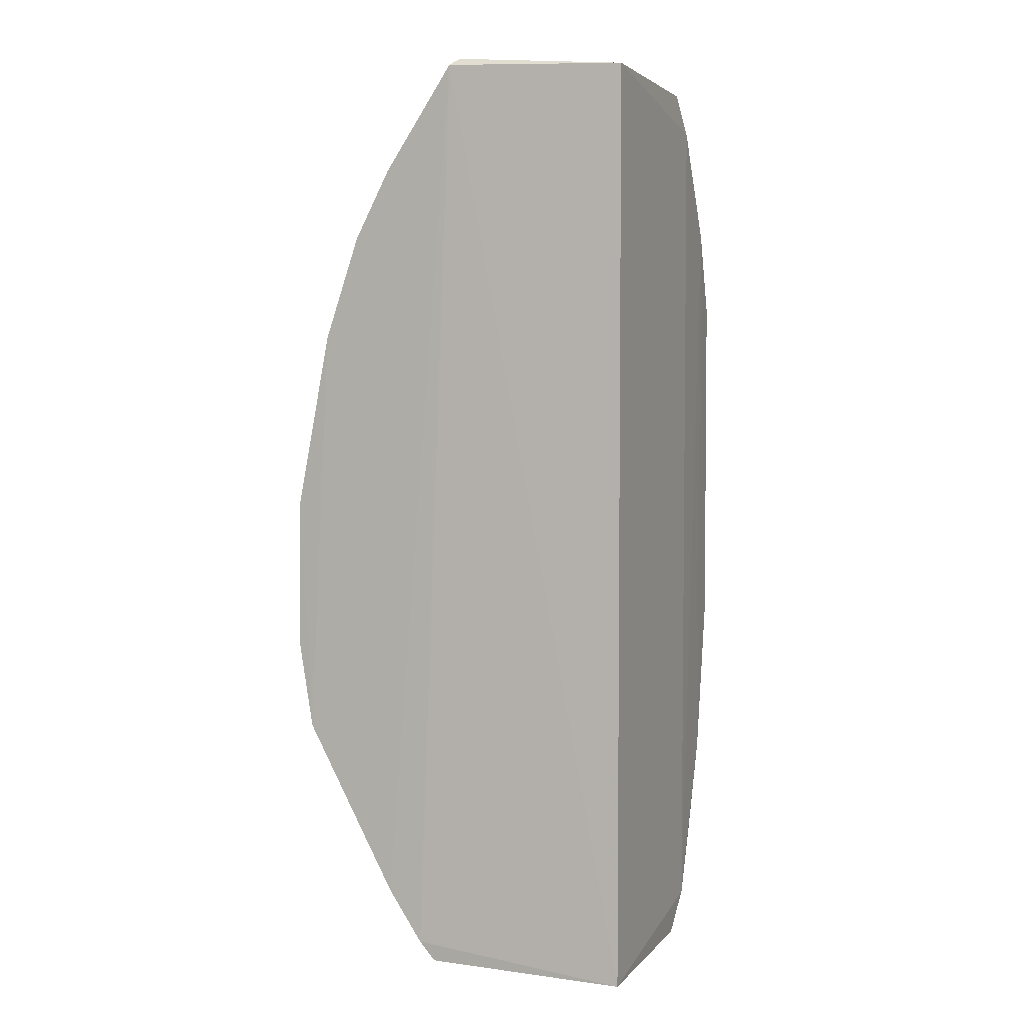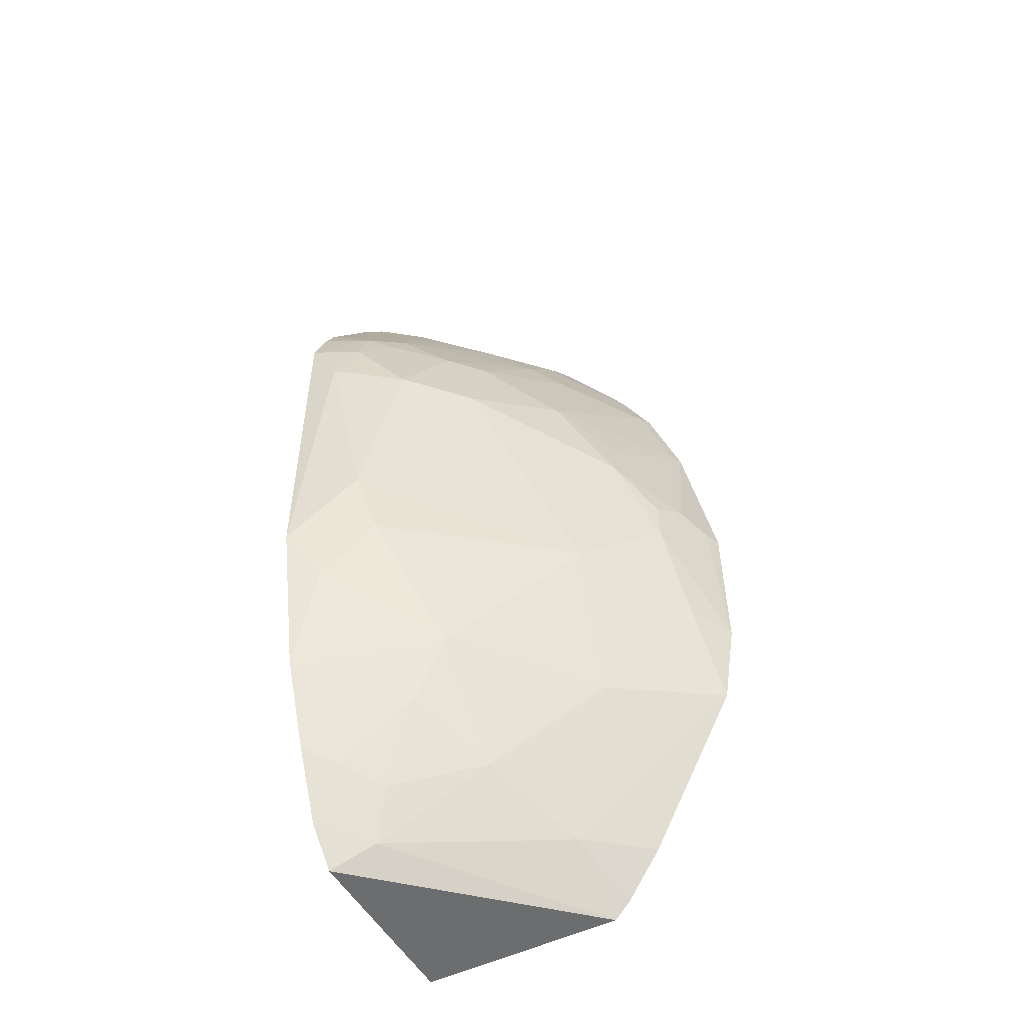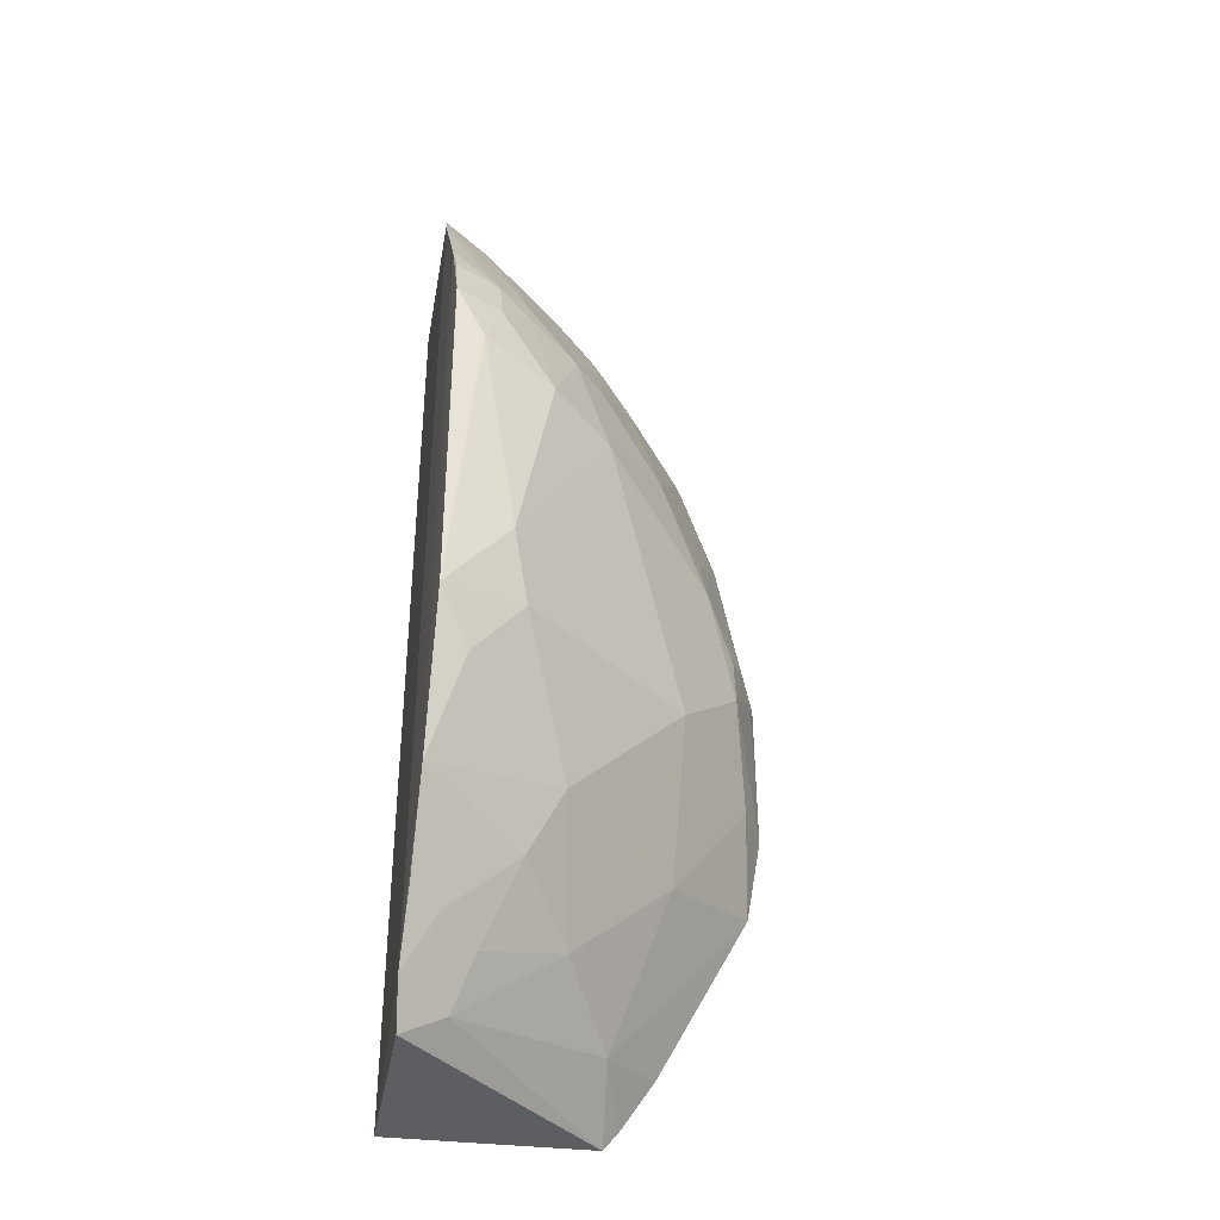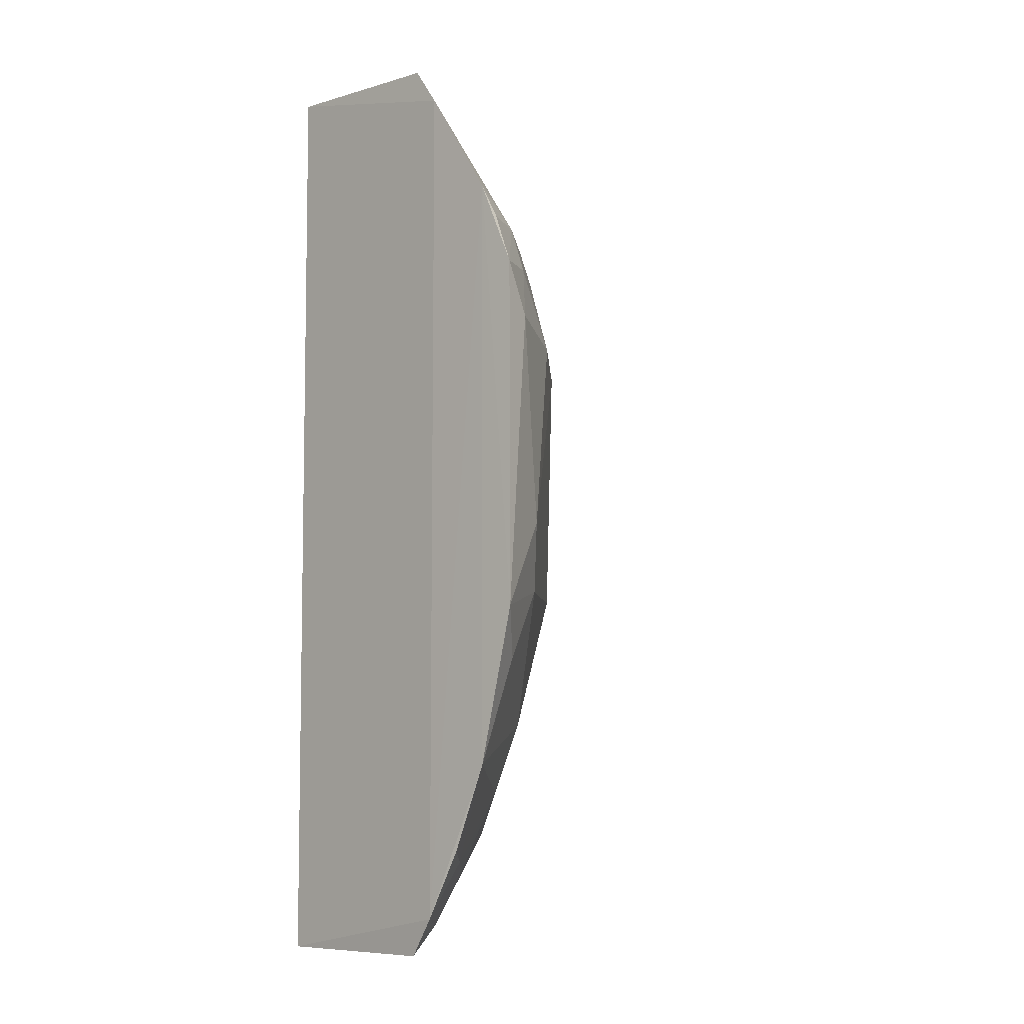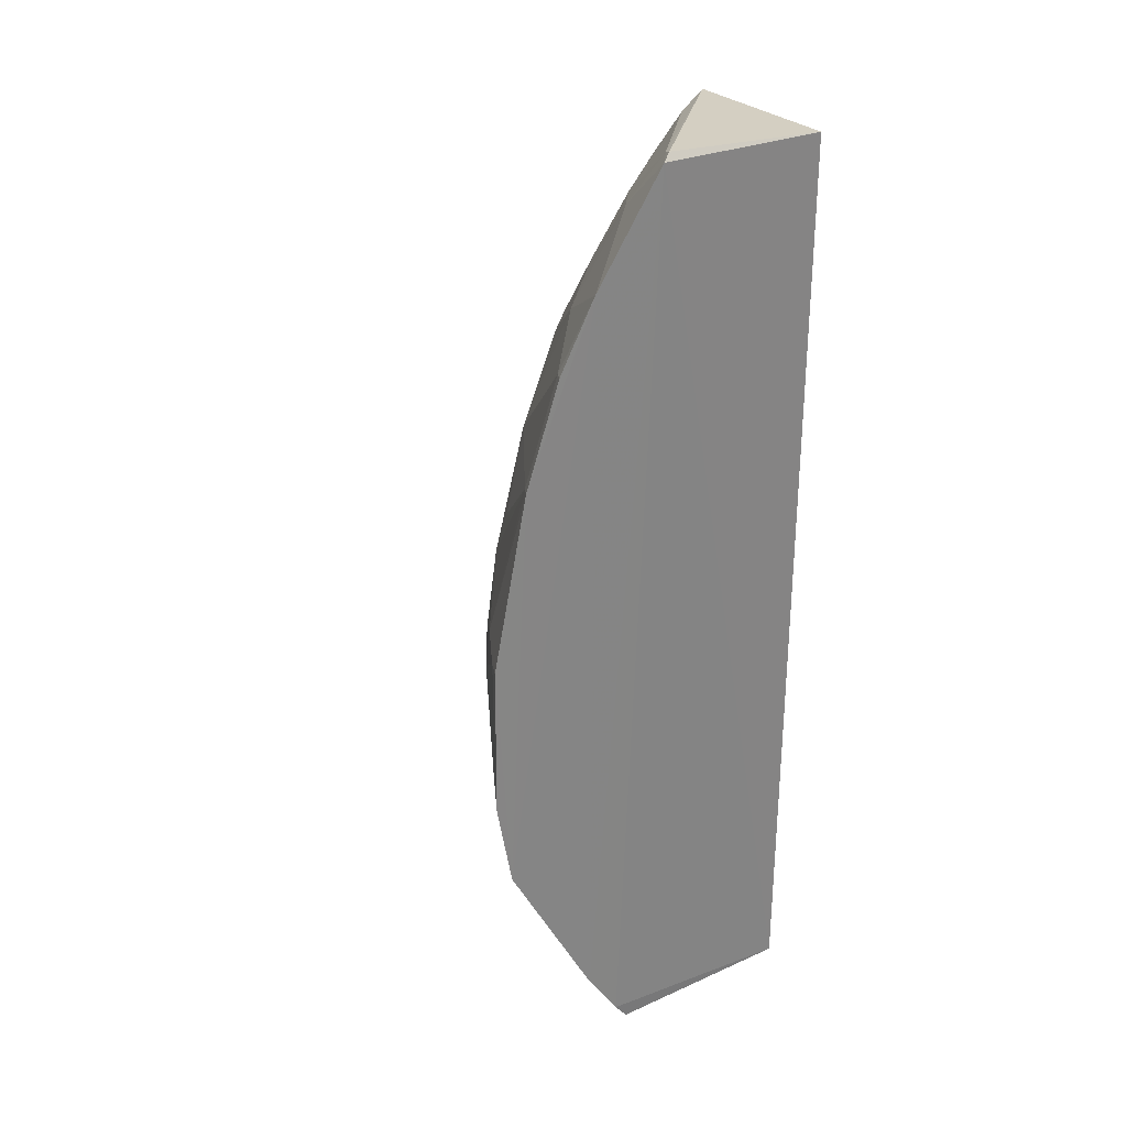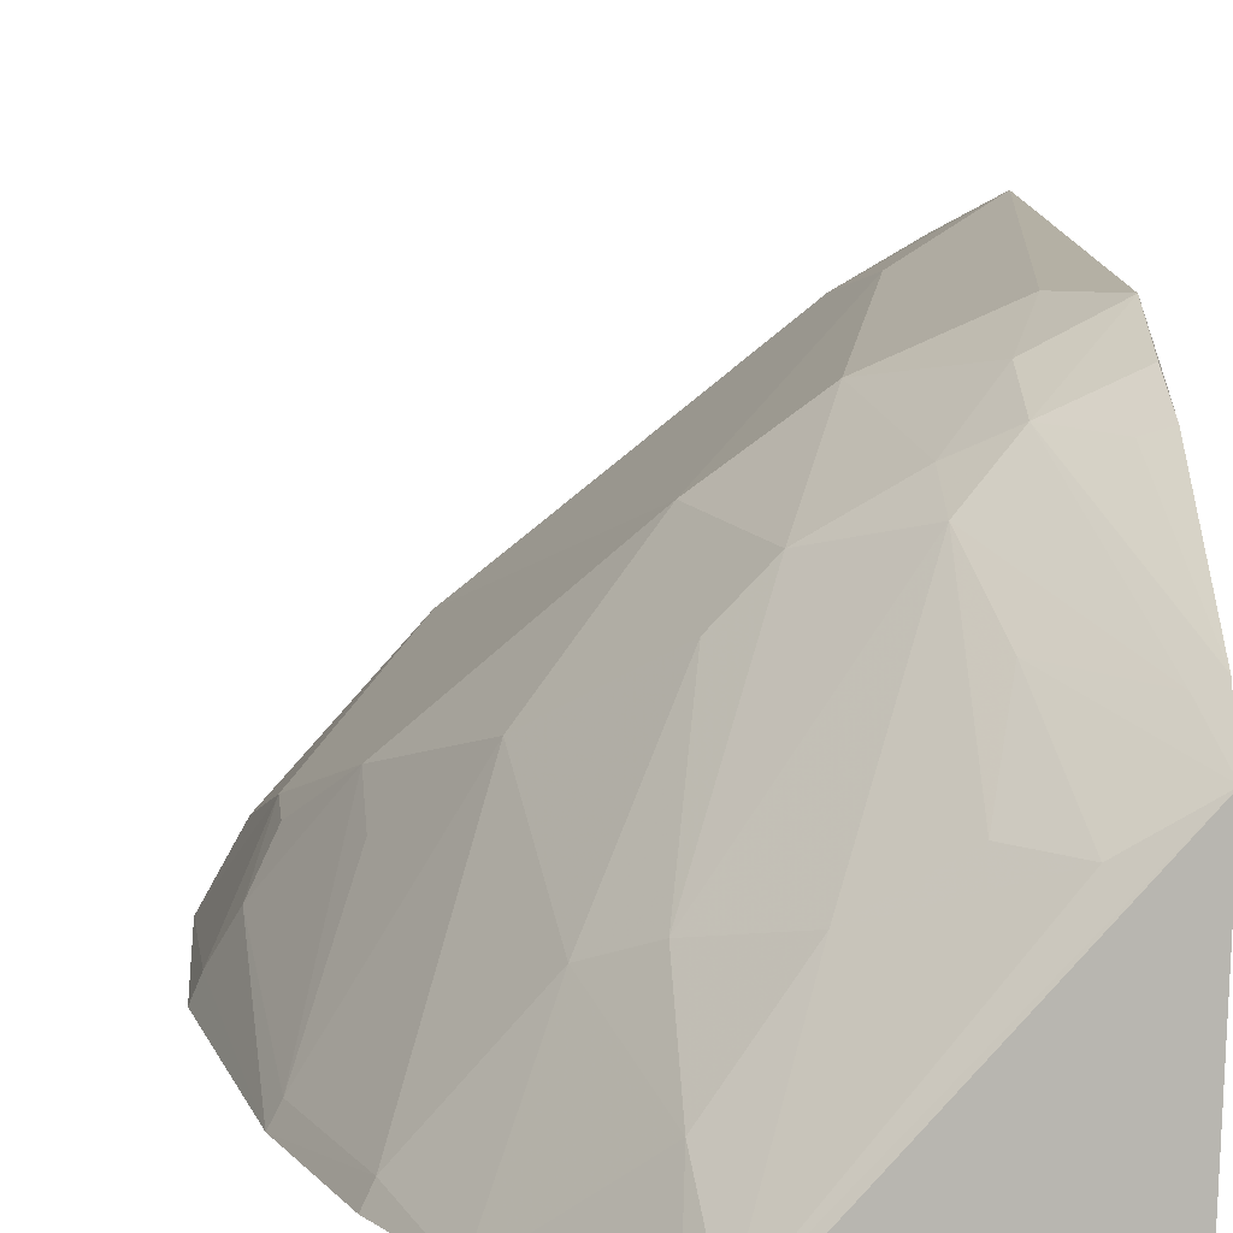
<metadata>
{"format":"obj","ext":"obj","renderer":"f3d","projection":"perspective","resolution":1024,"background":"white","views":[{"elev":4.1,"azim":-159.7,"up":"+Y"},{"elev":-51.1,"azim":27.8,"up":"+Y"},{"elev":-36.9,"azim":-11.9,"up":"+Y"},{"elev":-6.4,"azim":-47.0,"up":"+Y"},{"elev":29.4,"azim":146.6,"up":"+Y"},{"elev":11.1,"azim":176.6,"up":"+Z"}]}
</metadata>
<code>
v 0.01445 -0.02823 0.05449
v 0.007604 -0.02876 0.05466
v 0.007334 -0.02905 0.06207
v 0.007199 -0.06447 0.06321
v 0.007604 -0.06627 0.05466
v 0.01482 -0.02849 0.05426
v 0.01626 -0.06518 0.05426
v 0.007203 -0.03058 0.06324
v 0.007376 -0.06604 0.0621
v 0.00726 -0.05828 0.06606
v 0.007253 -0.06172 0.06464
v 0.02044 -0.03954 0.05431
v 0.02182 -0.04657 0.05438
v 0.02128 -0.0562 0.05428
v 0.0176 -0.03267 0.05426
v 0.01904 -0.03542 0.0543
v 0.01762 -0.06308 0.05424
v 0.007241 -0.03481 0.06602
v 0.01565 -0.06595 0.05434
v 0.007314 -0.05203 0.06752
v 0.007316 -0.03815 0.06747
v 0.02187 -0.05274 0.05436
v 0.01881 -0.04254 0.05828
v 0.0167 -0.04029 0.06039
v 0.01886 -0.04447 0.05902
v 0.01877 -0.03555 0.05483
v 0.01597 -0.03486 0.05821
v 0.009183 -0.0381 0.06651
v 0.00918 -0.03626 0.06586
v 0.01393 -0.04171 0.06382
v 0.0126 -0.03765 0.06376
v 0.01142 -0.04102 0.06582
v 0.0153 -0.06362 0.05681
v 0.01385 -0.03766 0.06245
v 0.01457 -0.03077 0.05683
v 0.008439 -0.06226 0.06367
v 0.009809 -0.06295 0.06232
v 0.009083 -0.06499 0.0616
v 0.01323 -0.06156 0.06023
v 0.01421 -0.02842 0.05501
v 0.009111 -0.02936 0.06097
v 0.01254 -0.03147 0.05955
v 0.01047 -0.03692 0.06517
v 0.01042 -0.03558 0.06452
v 0.01461 -0.03348 0.05893
v 0.01044 -0.03077 0.06095
v 0.009792 -0.03289 0.06307
v 0.007735 -0.03074 0.063
v 0.007323 -0.03619 0.06673
v 0.007835 -0.035 0.06581
v 0.008532 -0.05403 0.06651
v 0.0106 -0.05128 0.06582
v 0.01261 -0.05675 0.06301
v 0.008484 -0.04021 0.06726
v 0.009946 -0.04852 0.06654
v 0.01753 -0.0512 0.06028
v 0.02027 -0.04841 0.05762
v 0.01743 -0.05742 0.05818
v 0.01121 -0.05955 0.06301
v 0.02156 -0.04661 0.05501
v 0.02086 -0.04599 0.0563
v 0.02021 -0.04667 0.05756
v 0.02016 -0.03963 0.05484
v 0.02084 -0.05262 0.05625
f 1 2 3
f 4 2 5
f 6 7 5
f 6 5 2
f 6 2 1
f 8 3 2
f 8 2 4
f 9 4 5
f 10 4 11
f 12 13 14
f 12 15 16
f 12 14 15
f 17 15 14
f 17 6 15
f 17 7 6
f 18 8 4
f 18 4 10
f 19 9 5
f 19 5 7
f 20 18 10
f 20 21 18
f 22 14 13
f 23 24 25
f 26 12 16
f 26 27 24
f 26 16 15
f 26 15 27
f 28 29 21
f 30 24 31
f 30 31 32
f 30 25 24
f 33 7 17
f 33 19 7
f 33 17 14
f 34 31 24
f 34 24 27
f 35 27 15
f 35 15 6
f 36 11 4
f 36 4 37
f 36 10 11
f 38 37 4
f 38 4 9
f 38 9 19
f 38 19 33
f 38 33 39
f 38 39 37
f 40 1 3
f 40 3 41
f 40 41 42
f 40 42 35
f 40 35 6
f 40 6 1
f 43 44 29
f 43 31 44
f 43 29 28
f 43 28 32
f 43 32 31
f 45 44 31
f 45 42 44
f 45 31 34
f 45 34 27
f 45 35 42
f 45 27 35
f 46 44 42
f 46 42 41
f 47 41 3
f 47 46 41
f 47 44 46
f 48 8 29
f 48 29 44
f 48 44 47
f 48 47 3
f 48 3 8
f 49 18 21
f 49 21 29
f 49 29 18
f 50 18 29
f 50 29 8
f 50 8 18
f 51 20 10
f 51 52 20
f 51 53 52
f 51 10 53
f 54 21 20
f 54 28 21
f 54 32 28
f 55 20 52
f 55 54 20
f 55 32 54
f 55 30 32
f 56 52 53
f 56 57 25
f 56 25 30
f 56 55 52
f 56 30 55
f 58 53 39
f 58 56 53
f 58 33 14
f 58 39 33
f 59 37 39
f 59 39 53
f 59 36 37
f 59 53 10
f 59 10 36
f 60 61 57
f 60 13 12
f 60 12 61
f 60 22 13
f 60 57 22
f 62 61 25
f 62 25 57
f 62 57 61
f 63 61 12
f 63 25 61
f 63 23 25
f 63 24 23
f 63 26 24
f 63 12 26
f 64 22 57
f 64 14 22
f 64 57 56
f 64 58 14
f 64 56 58

</code>
